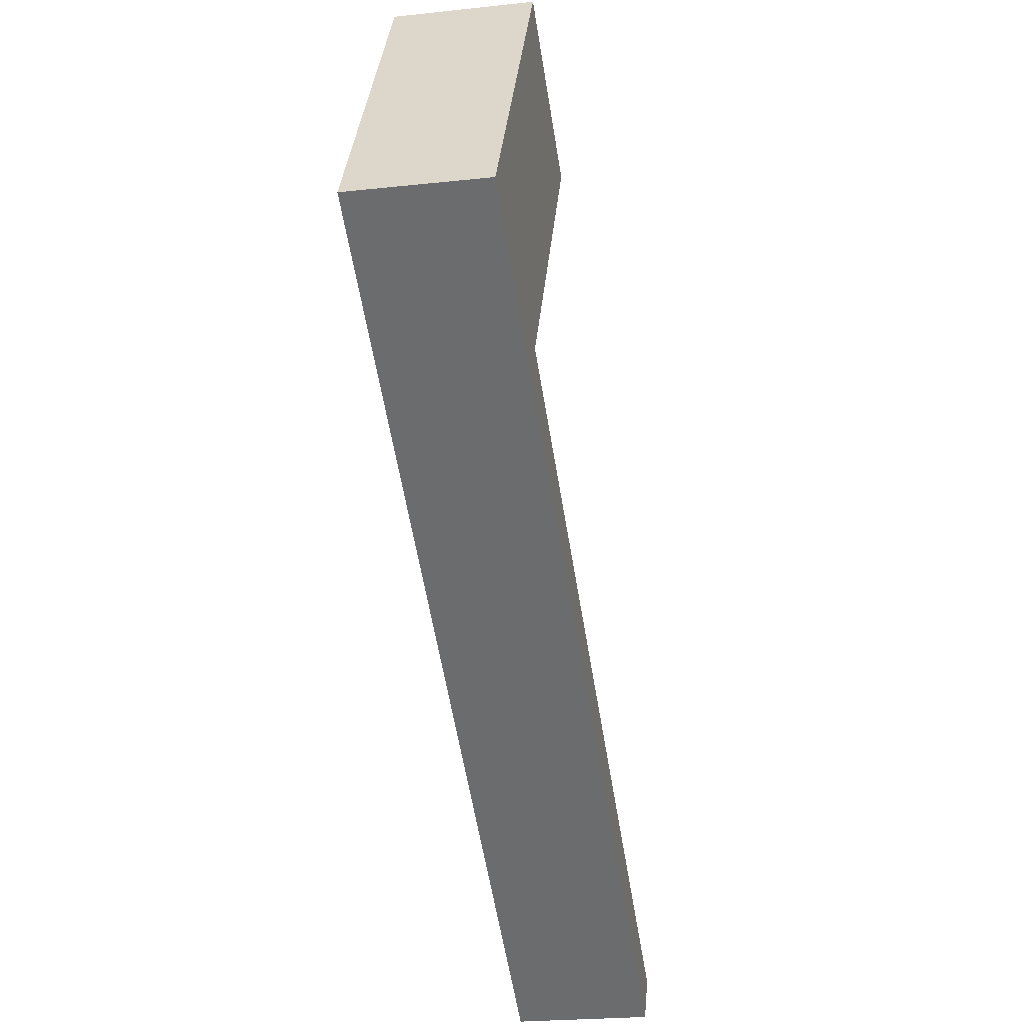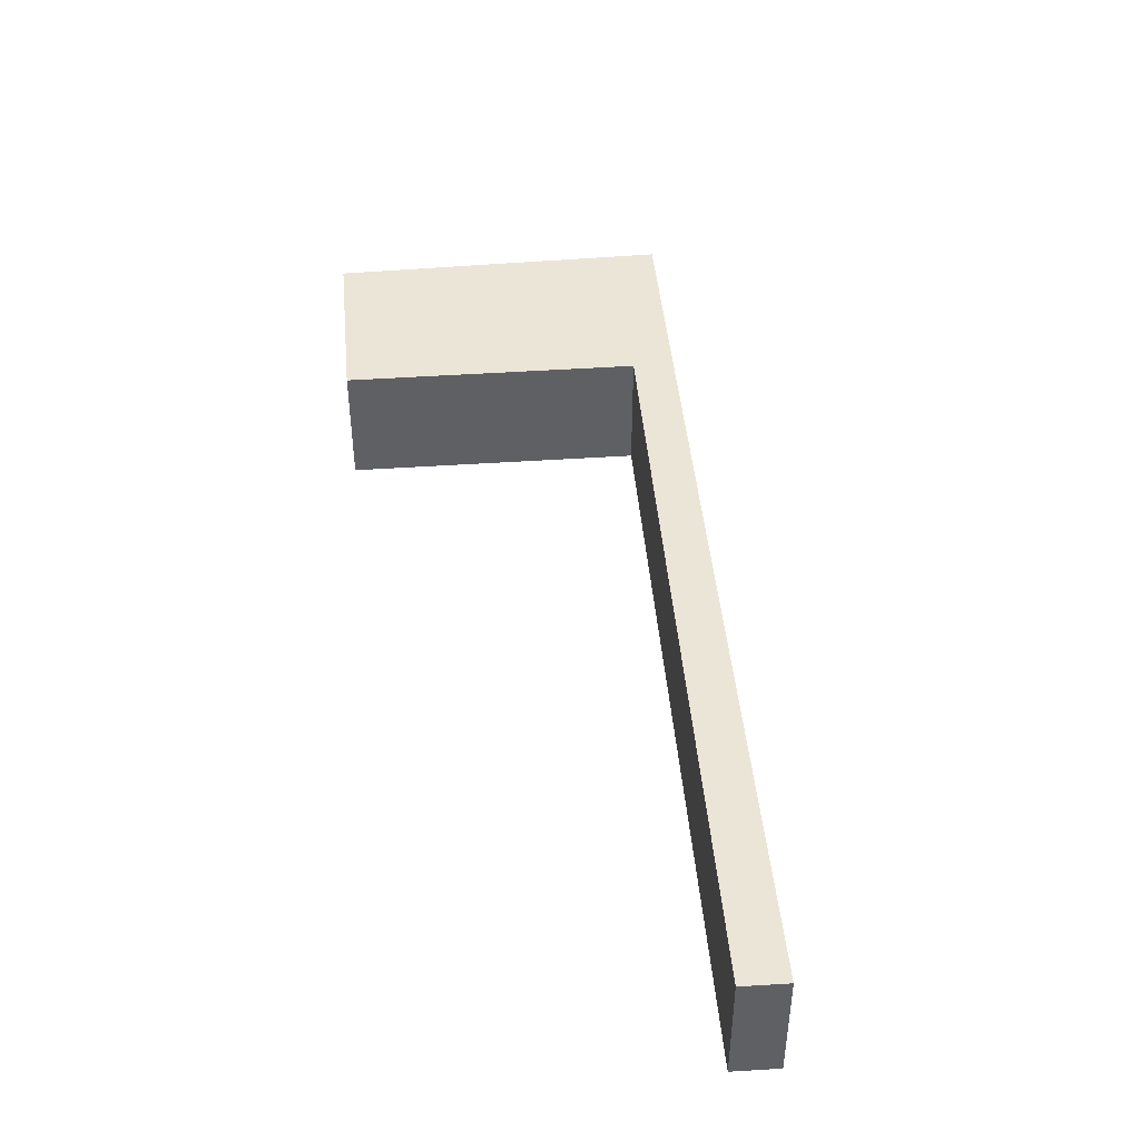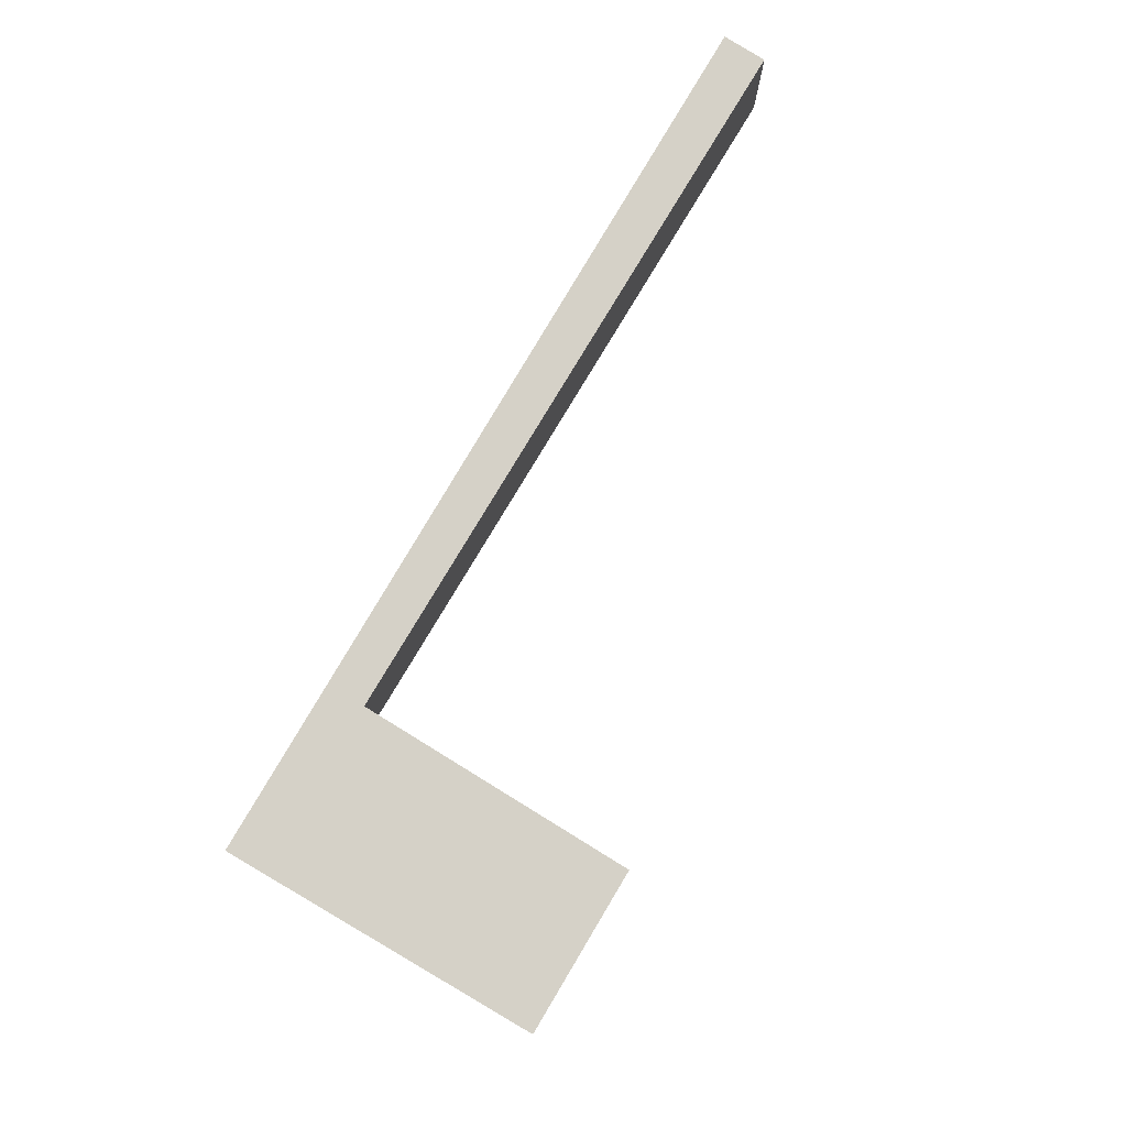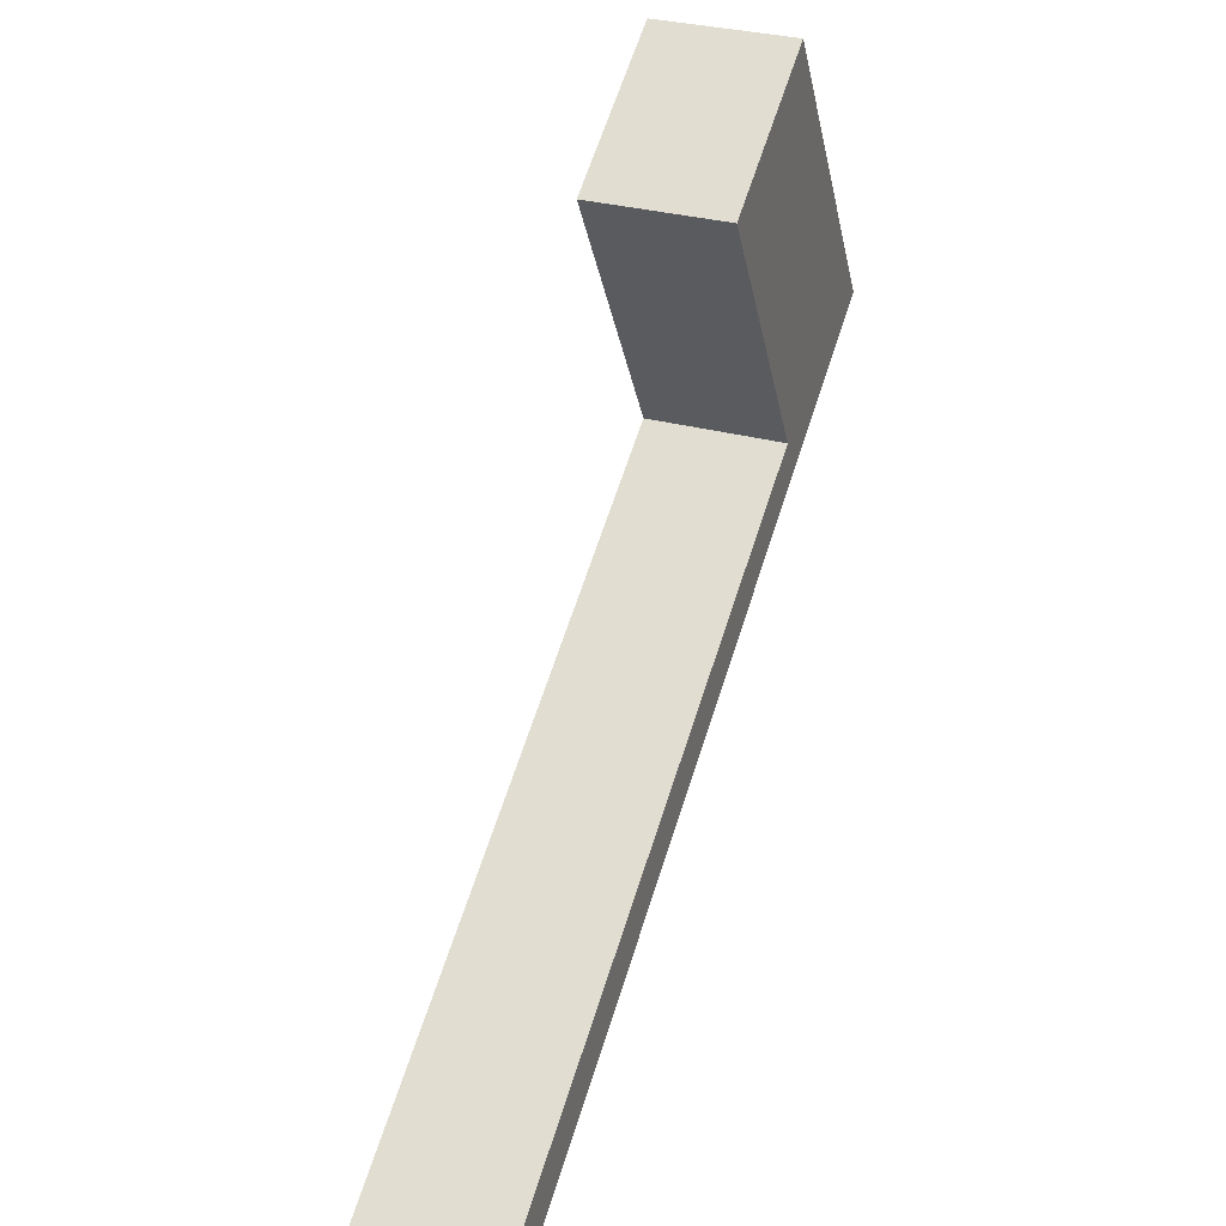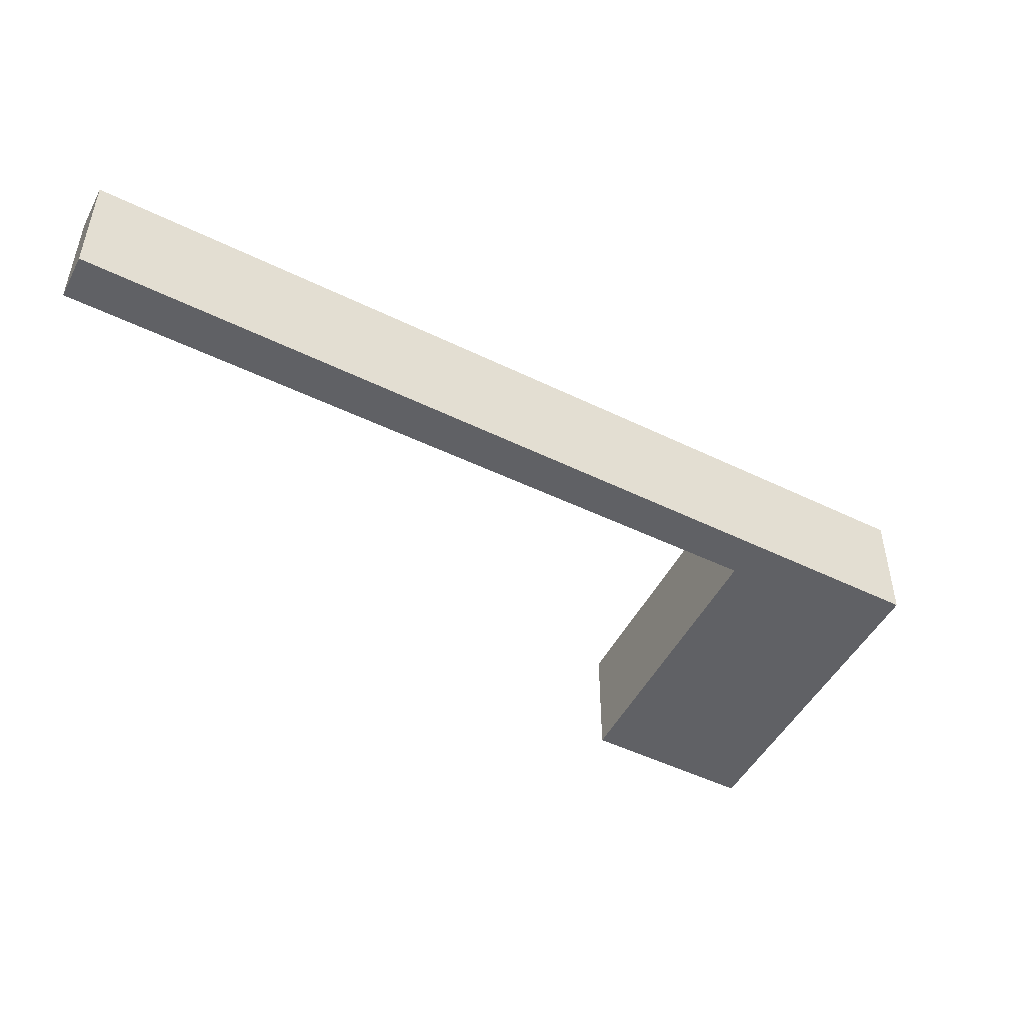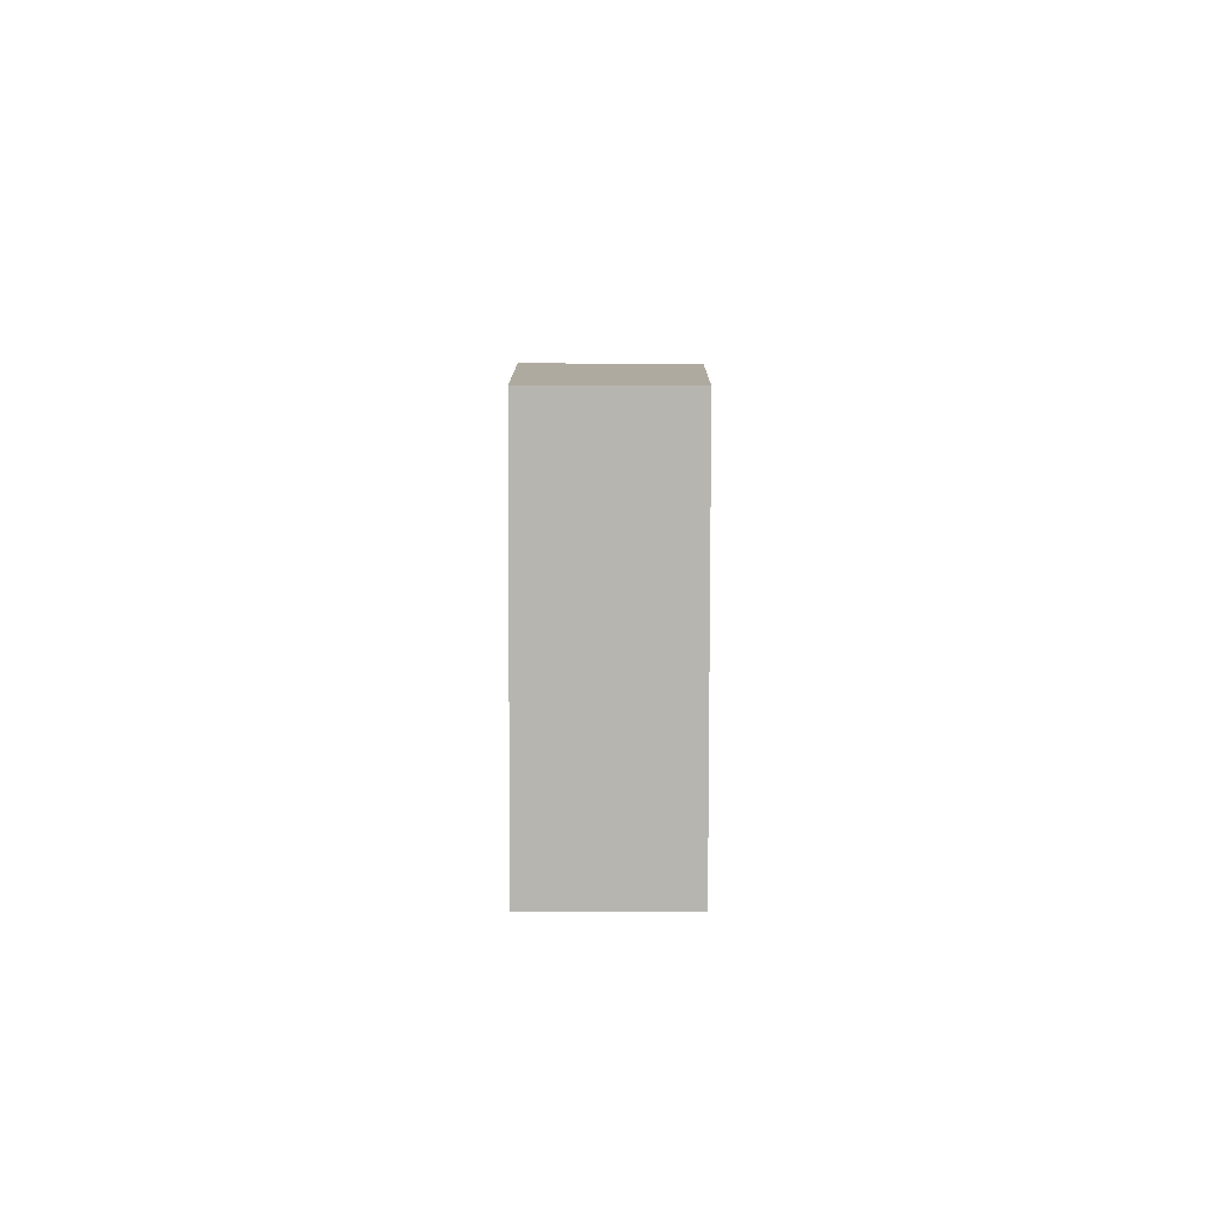
<metadata>
{"format":"obj","ext":"obj","renderer":"f3d","projection":"perspective","resolution":1024,"background":"white","views":[{"elev":-23.5,"azim":-79.6,"up":"+Z"},{"elev":45.8,"azim":115.7,"up":"+Y"},{"elev":79.7,"azim":-28.3,"up":"+Y"},{"elev":31.2,"azim":110.8,"up":"+Z"},{"elev":-50.1,"azim":-177.1,"up":"+Y"},{"elev":40.3,"azim":-89.8,"up":"+Z"}]}
</metadata>
<code>
v  4.267 3.079 6.983
v  3.922 3.079 -2.368
v  0 3.079 1.885e-16
v  4.339 3.079 -1.444
v  7.949 3.079 4.78
v  19.71 3.079 -11.9
v  4.447 3.079 -1.508
v  20.28 3.079 -10.92
v  0 0 0
v  4.267 -4.276e-16 6.983
v  7.949 -2.927e-16 4.78
v  4.339 8.842e-17 -1.444
v  20.28 6.685e-16 -10.92
v  4.447 9.234e-17 -1.508
v  19.71 7.29e-16 -11.9
v  3.922 1.45e-16 -2.368
g defaultobject
f 1 2 3
f 2 1 4
f 4 1 5
f 4 6 2
f 6 4 7
f 6 7 8
f 9 1 3
f 1 9 10
f 10 5 1
f 5 10 11
f 12 7 4
f 7 12 8
f 8 12 13
f 13 12 14
f 11 4 5
f 4 11 12
f 13 6 8
f 6 13 15
f 2 9 3
f 9 2 16
f 16 2 6
f 16 6 15
f 16 10 9
f 10 16 12
f 12 16 14
f 14 16 15
f 14 15 13
f 11 10 12

</code>
